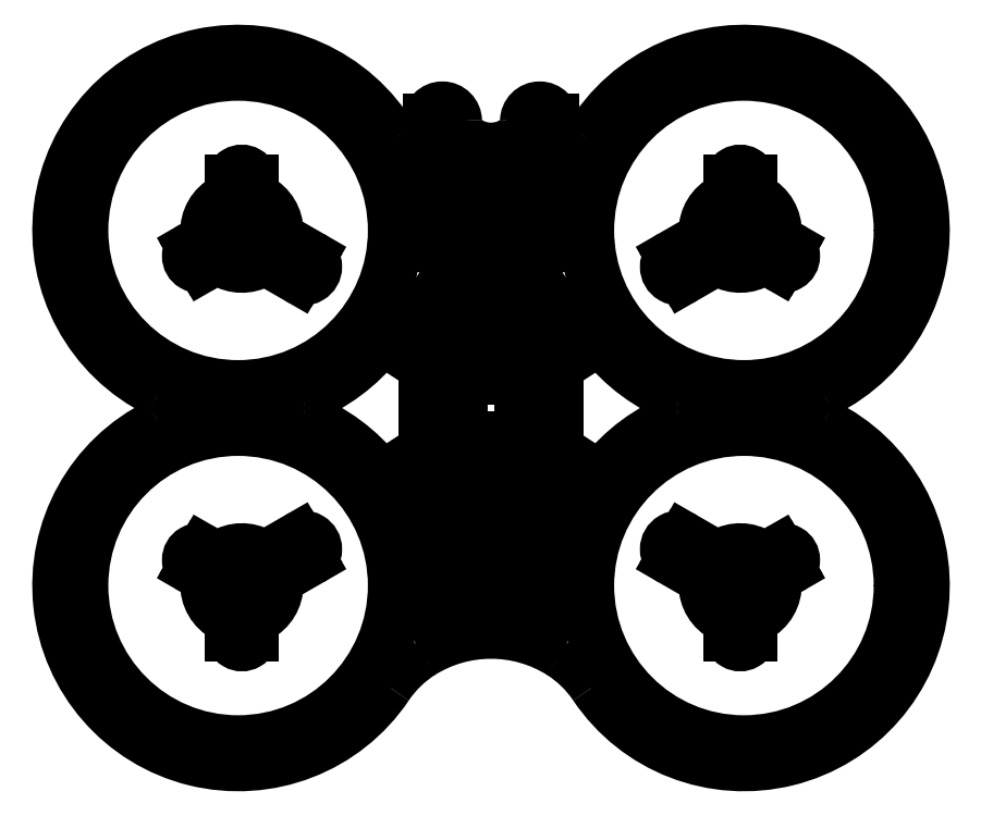
<metadata>
{"format":"dxf","ext":"dxf","renderer":"ezdxf+matplotlib","layout":"modelspace","background":"white","min_lineweight":24,"dpi":150}
</metadata>
<code>
0
SECTION
2
ENTITIES
0
CIRCLE
8
0
10
501.5
20
233.5
30
0
40
2.9
0
LINE
8
0
10
490.8
20
226.1
30
0
11
493.9
21
227.9
31
0
0
ARC
8
0
10
490.3
20
227
30
0
40
1
50
120
51
300
0
LINE
8
0
10
492.9
20
229.7
30
0
11
489.8
21
227.9
31
0
0
ARC
8
0
10
493.4
20
228.8
30
0
40
1
50
300
51
120
0
CIRCLE
8
0
10
503.1
20
227.7
30
0
40
1.1
0
ARC
8
0
10
501.5
20
233.5
30
0
40
9
50
117.3
51
182.7
0
ARC
8
0
10
489.6
20
232.9
30
0
40
3
50
300
51
2.72
0
LINE
8
0
10
491.1
20
230.3
30
0
11
489
21
229.2
31
0
0
ARC
8
0
10
490.3
20
227
30
0
40
2.5
50
120
51
300
0
LINE
8
0
10
491.5
20
224.8
30
0
11
493.6
21
226
31
0
0
ARC
8
0
10
495.1
20
223.4
30
0
40
3
50
57.28
51
120
0
ARC
8
0
10
501.5
20
233.5
30
0
40
9
50
237.3
51
300
0
ARC
8
0
10
507.5
20
223.1
30
0
40
3
50
60
51
120
0
LINE
8
0
10
509
20
225.7
30
0
11
516.2
21
221.6
31
0
0
ARC
8
0
10
517.7
20
224.2
30
0
40
3
50
240
51
60
0
LINE
8
0
10
519.2
20
226.8
30
0
11
512
21
230.9
31
0
0
ARC
8
0
10
513.5
20
233.5
30
0
40
3
50
180
51
240
0
ARC
8
0
10
501.5
20
233.5
30
0
40
9
50
1e-10
51
62.72
0
ARC
8
0
10
507
20
244.2
30
0
40
3
50
180
51
242.7
0
LINE
8
0
10
504
20
244.2
30
0
11
504
21
246.5
31
0
0
ARC
8
0
10
501.5
20
246.5
30
0
40
2.5
50
360
51
180
0
LINE
8
0
10
499
20
246.5
30
0
11
499
21
244.2
31
0
0
ARC
8
0
10
496
20
244.2
30
0
40
3
50
297.3
51
0
0
CIRCLE
8
0
10
507.3
20
235.1
30
0
40
1.1
0
LINE
8
0
10
518.2
20
225.1
30
0
11
508.1
21
230.9
31
0
0
ARC
8
0
10
517.7
20
224.2
30
0
40
1
50
240
51
60
0
LINE
8
0
10
507.1
20
229.2
30
0
11
517.2
21
223.3
31
0
0
ARC
8
0
10
507.6
20
230
30
0
40
1
50
60
51
240
0
CIRCLE
8
0
10
495.8
20
232
30
0
40
1.1
0
CIRCLE
8
0
10
500
20
239.3
30
0
40
1.1
0
LINE
8
0
10
500.5
20
246.5
30
0
11
500.5
21
242.9
31
0
0
ARC
8
0
10
501.5
20
246.5
30
0
40
1
50
360
51
180
0
LINE
8
0
10
502.5
20
242.9
30
0
11
502.5
21
246.5
31
0
0
ARC
8
0
10
501.5
20
242.9
30
0
40
1
50
180
51
1e-10
0
ARC
8
0
10
588.1
20
260.3
30
0
40
5.378
50
180
51
327.5
0
LINE
8
0
10
582.8
20
262.4
30
0
11
582.8
21
260.3
31
0
0
ARC
8
0
10
579.5
20
262.4
30
0
40
3.25
50
0
51
180
0
ELLIPSE
8
0
10
566.8
20
262.4
30
0
11
-9.483
21
0
31
0
210
0
220
0
230
1
40
0.796
41
0
42
3.142
0
ARC
8
0
10
554
20
262.4
30
0
40
3.25
50
0
51
180
0
LINE
8
0
10
550.8
20
262.4
30
0
11
550.8
21
260.3
31
0
0
ARC
8
0
10
545.4
20
260.3
30
0
40
5.378
50
212.5
51
0
0
ARC
8
0
10
500.6
20
233.7
30
0
40
46.76
50
30.44
51
244
0
ARC
8
0
10
477.9
20
187.2
30
0
40
5
50
296
51
64
0
ARC
8
0
10
500.6
20
140.7
30
0
40
46.76
50
116
51
326.1
0
ARC
8
0
10
564.3
20
97.91
30
0
40
30
50
122.2
51
146.1
0
ARC
8
0
10
566.8
20
94
30
0
40
34.62
50
57.8
51
122.2
0
ARC
8
0
10
569.2
20
97.91
30
0
40
30
50
33.86
51
57.8
0
ARC
8
0
10
633
20
140.7
30
0
40
46.76
50
213.9
51
64
0
ARC
8
0
10
655.7
20
187.2
30
0
40
5
50
116
51
244
0
ARC
8
0
10
633
20
233.7
30
0
40
46.76
50
296
51
149.6
0
ARC
8
0
10
576.9
20
143.8
30
0
40
1
50
360
51
149.5
0
LINE
8
0
10
577.9
20
143.8
30
0
11
577.9
21
133.9
31
0
0
ARC
8
0
10
574.9
20
133.9
30
0
40
3
50
258.8
51
0
0
ARC
8
0
10
566.9
20
93.69
30
0
40
38
50
78.77
51
80.13
0
ARC
8
0
10
573.8
20
133.1
30
0
40
2
50
180
51
260.1
0
LINE
8
0
10
571.8
20
134.3
30
0
11
571.8
21
133.1
31
0
0
ARC
8
0
10
581.8
20
134.3
30
0
40
10
50
149.5
51
180
0
LINE
8
0
10
573.2
20
139.4
30
0
11
576
21
144.3
31
0
0
ARC
8
0
10
559.8
20
133.1
30
0
40
2
50
279.9
51
0
0
ARC
8
0
10
566.6
20
93.69
30
0
40
38
50
99.87
51
101.2
0
ARC
8
0
10
558.6
20
133.9
30
0
40
3
50
180
51
281.2
0
LINE
8
0
10
555.6
20
143.8
30
0
11
555.6
21
133.9
31
0
0
ARC
8
0
10
556.6
20
143.8
30
0
40
1
50
30.54
51
180
0
LINE
8
0
10
560.4
20
139.4
30
0
11
557.5
21
144.3
31
0
0
ARC
8
0
10
551.8
20
134.3
30
0
40
10
50
0
51
30.54
0
LINE
8
0
10
561.8
20
134.3
30
0
11
561.8
21
133.1
31
0
0
CIRCLE
8
0
10
549.1
20
130
30
0
40
2
0
CIRCLE
8
0
10
584.4
20
130
30
0
40
2
0
ARC
8
0
10
550.1
20
137.6
30
0
40
1.5
50
180
51
0
0
LINE
8
0
10
548.6
20
154.6
30
0
11
548.6
21
137.6
31
0
0
ARC
8
0
10
550.1
20
154.6
30
0
40
1.5
50
0
51
180
0
LINE
8
0
10
551.6
20
154.6
30
0
11
551.6
21
137.6
31
0
0
ARC
8
0
10
553.7
20
234.3
30
0
40
1
50
180
51
0
0
LINE
8
0
10
552.7
20
241.3
30
0
11
552.7
21
234.3
31
0
0
ARC
8
0
10
553.7
20
241.3
30
0
40
1
50
0
51
180
0
LINE
8
0
10
554.7
20
241.3
30
0
11
554.7
21
234.3
31
0
0
ARC
8
0
10
579.9
20
241.3
30
0
40
1
50
0
51
180
0
LINE
8
0
10
580.9
20
241.3
30
0
11
580.9
21
234.3
31
0
0
ARC
8
0
10
579.9
20
234.3
30
0
40
1
50
180
51
0
0
LINE
8
0
10
578.9
20
241.3
30
0
11
578.9
21
234.3
31
0
0
CIRCLE
8
0
10
590.5
20
224.9
30
0
40
1.6
0
CIRCLE
8
0
10
633
20
97.24
30
0
40
1.6
0
CIRCLE
8
0
10
670.6
20
162.4
30
0
40
1.6
0
CIRCLE
8
0
10
633
20
140.7
30
0
40
41.1
0
CIRCLE
8
0
10
633
20
277.1
30
0
40
1.6
0
ARC
8
0
10
633
20
233.7
30
0
40
46.76
50
217.7
51
249.2
0
ARC
8
0
10
615.3
20
187.2
30
0
40
3
50
290.8
51
69.21
0
ARC
8
0
10
633
20
140.7
30
0
40
46.76
50
110.8
51
142.3
0
ARC
8
0
10
595.2
20
169.9
30
0
40
1
50
236.9
51
322.3
0
LINE
8
0
10
594.7
20
169.1
30
0
11
584.7
21
175.5
31
0
0
ARC
8
0
10
585.8
20
177.2
30
0
40
2
50
180
51
236.9
0
LINE
8
0
10
583.8
20
197.2
30
0
11
583.8
21
177.2
31
0
0
ARC
8
0
10
585.8
20
197.2
30
0
40
2
50
123.1
51
180
0
LINE
8
0
10
594.7
20
205.3
30
0
11
584.7
21
198.8
31
0
0
ARC
8
0
10
595.2
20
204.5
30
0
40
1
50
37.74
51
123.1
0
LINE
8
0
10
538.9
20
205.3
30
0
11
548.8
21
198.8
31
0
0
ARC
8
0
10
547.7
20
197.2
30
0
40
2
50
0
51
56.87
0
LINE
8
0
10
549.7
20
197.2
30
0
11
549.7
21
177.2
31
0
0
ARC
8
0
10
547.7
20
177.2
30
0
40
2
50
303.1
51
0
0
LINE
8
0
10
538.9
20
169.1
30
0
11
548.8
21
175.5
31
0
0
ARC
8
0
10
538.3
20
169.9
30
0
40
1
50
217.7
51
303.1
0
ARC
8
0
10
500.6
20
140.7
30
0
40
46.76
50
37.74
51
69.21
0
ARC
8
0
10
518.2
20
187.2
30
0
40
3
50
110.8
51
249.2
0
ARC
8
0
10
500.6
20
233.7
30
0
40
46.76
50
290.8
51
322.3
0
ARC
8
0
10
538.3
20
204.5
30
0
40
1
50
56.87
51
142.3
0
CIRCLE
8
0
10
500.6
20
140.7
30
0
40
41.1
0
CIRCLE
8
0
10
500.6
20
97.24
30
0
40
1.6
0
CIRCLE
8
0
10
500.6
20
233.7
30
0
40
41.1
0
ARC
8
0
10
563.8
20
232.8
30
0
40
1
50
360
51
149.5
0
LINE
8
0
10
564.8
20
219
30
0
11
564.8
21
232.8
31
0
0
ARC
8
0
10
562.8
20
219
30
0
40
2
50
261.4
51
0
0
LINE
8
0
10
558.4
20
217.6
30
0
11
562.5
21
217
31
0
0
ARC
8
0
10
558.9
20
220.6
30
0
40
3
50
149.5
51
261.4
0
LINE
8
0
10
562.9
20
233.3
30
0
11
556.3
21
222.1
31
0
0
ARC
8
0
10
571
20
204.2
30
0
40
4
50
270
51
303.1
0
LINE
8
0
10
570.5
20
200.2
30
0
11
571
21
200.2
31
0
0
ARC
8
0
10
570.5
20
201.9
30
0
40
1.75
50
180
51
270
0
LINE
8
0
10
568.8
20
201.9
30
0
11
568.8
21
208.1
31
0
0
ARC
8
0
10
571.8
20
208.1
30
0
40
3
50
100.7
51
180
0
LINE
8
0
10
587.4
20
214.1
30
0
11
571.2
21
211.1
31
0
0
ARC
8
0
10
587.7
20
212.4
30
0
40
1.75
50
303.1
51
100.7
0
LINE
8
0
10
588.7
20
211
30
0
11
573.2
21
200.8
31
0
0
ARC
8
0
10
574.7
20
153.8
30
0
40
3
50
329.5
51
81.36
0
LINE
8
0
10
570.6
20
141
30
0
11
577.3
21
152.3
31
0
0
ARC
8
0
10
569.8
20
141.6
30
0
40
1
50
180
51
329.5
0
LINE
8
0
10
568.8
20
155.4
30
0
11
568.8
21
141.6
31
0
0
ARC
8
0
10
570.8
20
155.4
30
0
40
2
50
81.36
51
180
0
LINE
8
0
10
575.1
20
156.8
30
0
11
571.1
21
157.4
31
0
0
LINE
8
0
10
571
20
174.2
30
0
11
570.5
21
174.2
31
0
0
ARC
8
0
10
571
20
170.2
30
0
40
4
50
56.87
51
90
0
LINE
8
0
10
588.7
20
163.4
30
0
11
573.2
21
173.5
31
0
0
ARC
8
0
10
587.7
20
162
30
0
40
1.75
50
259.3
51
56.87
0
LINE
8
0
10
587.4
20
160.2
30
0
11
571.2
21
163.3
31
0
0
ARC
8
0
10
571.8
20
166.2
30
0
40
3
50
180
51
259.3
0
LINE
8
0
10
568.8
20
172.4
30
0
11
568.8
21
166.2
31
0
0
ARC
8
0
10
570.5
20
172.4
30
0
40
1.75
50
90
51
180
0
ARC
8
0
10
549.2
20
249.3
30
0
40
1.5
50
0
51
180
0
LINE
8
0
10
550.7
20
249.3
30
0
11
550.7
21
231.3
31
0
0
ARC
8
0
10
549.2
20
231.3
30
0
40
1.5
50
180
51
360
0
LINE
8
0
10
547.7
20
249.3
30
0
11
547.7
21
231.3
31
0
0
CIRCLE
8
0
10
543
20
224.9
30
0
40
1.6
0
ARC
8
0
10
561.8
20
242.3
30
0
40
2.261
50
90
51
270
0
LINE
8
0
10
571.8
20
244.5
30
0
11
561.8
21
244.5
31
0
0
ARC
8
0
10
571.8
20
242.3
30
0
40
2.261
50
270
51
90
0
LINE
8
0
10
571.8
20
240
30
0
11
561.8
21
240
31
0
0
ARC
8
0
10
561.8
20
166.2
30
0
40
3
50
280.7
51
0
0
LINE
8
0
10
546.2
20
160.2
30
0
11
562.3
21
163.3
31
0
0
ARC
8
0
10
545.8
20
162
30
0
40
1.75
50
123.1
51
280.7
0
LINE
8
0
10
544.9
20
163.4
30
0
11
560.4
21
173.5
31
0
0
ARC
8
0
10
562.6
20
170.2
30
0
40
4
50
90
51
123.1
0
LINE
8
0
10
562.6
20
174.2
30
0
11
563
21
174.2
31
0
0
ARC
8
0
10
563
20
172.4
30
0
40
1.75
50
0
51
90
0
LINE
8
0
10
564.8
20
172.4
30
0
11
564.8
21
166.2
31
0
0
ARC
8
0
10
556.4
20
254.8
30
0
40
0.85
50
0
51
180
0
LINE
8
0
10
557.3
20
254.8
30
0
11
557.3
21
247.8
31
0
0
ARC
8
0
10
556.4
20
247.8
30
0
40
0.85
50
180
51
0
0
LINE
8
0
10
555.6
20
254.8
30
0
11
555.6
21
247.8
31
0
0
CIRCLE
8
0
10
554
20
262.4
30
0
40
1.6
0
CIRCLE
8
0
10
566.8
20
133.1
30
0
40
2
0
CIRCLE
8
0
10
463
20
212
30
0
40
1.6
0
CIRCLE
8
0
10
500.6
20
277.1
30
0
40
1.6
0
CIRCLE
8
0
10
579.5
20
262.4
30
0
40
1.6
0
LINE
8
0
10
561.8
20
195.2
30
0
11
571.8
21
195.2
31
0
0
ARC
8
0
10
571.8
20
192.2
30
0
40
3
50
360
51
90
0
LINE
8
0
10
574.8
20
192.2
30
0
11
574.8
21
182.2
31
0
0
ARC
8
0
10
571.8
20
182.2
30
0
40
3
50
270
51
360
0
LINE
8
0
10
561.8
20
179.2
30
0
11
571.8
21
179.2
31
0
0
ARC
8
0
10
561.8
20
182.2
30
0
40
3
50
180
51
270
0
LINE
8
0
10
558.8
20
192.2
30
0
11
558.8
21
182.2
31
0
0
ARC
8
0
10
561.8
20
192.2
30
0
40
3
50
90
51
180
0
LINE
8
0
10
585.9
20
249.3
30
0
11
585.9
21
231.3
31
0
0
ARC
8
0
10
584.4
20
231.3
30
0
40
1.5
50
180
51
0
0
LINE
8
0
10
582.9
20
249.3
30
0
11
582.9
21
231.3
31
0
0
ARC
8
0
10
584.4
20
249.3
30
0
40
1.5
50
360
51
180
0
LINE
8
0
10
564.8
20
155.4
30
0
11
564.8
21
141.6
31
0
0
ARC
8
0
10
563.8
20
141.6
30
0
40
1
50
210.5
51
0
0
LINE
8
0
10
562.9
20
141
30
0
11
556.3
21
152.3
31
0
0
ARC
8
0
10
558.9
20
153.8
30
0
40
3
50
98.64
51
210.5
0
LINE
8
0
10
558.4
20
156.8
30
0
11
562.5
21
157.4
31
0
0
ARC
8
0
10
562.8
20
155.4
30
0
40
2
50
0
51
98.64
0
LINE
8
0
10
544.9
20
211
30
0
11
560.4
21
200.8
31
0
0
ARC
8
0
10
545.8
20
212.4
30
0
40
1.75
50
79.35
51
236.9
0
LINE
8
0
10
546.2
20
214.1
30
0
11
562.3
21
211.1
31
0
0
ARC
8
0
10
561.8
20
208.1
30
0
40
3
50
0
51
79.35
0
LINE
8
0
10
564.8
20
201.9
30
0
11
564.8
21
208.1
31
0
0
ARC
8
0
10
563
20
201.9
30
0
40
1.75
50
270
51
0
0
LINE
8
0
10
562.6
20
200.2
30
0
11
563
21
200.2
31
0
0
ARC
8
0
10
562.6
20
204.2
30
0
40
4
50
236.9
51
270
0
LINE
8
0
10
568.8
20
219
30
0
11
568.8
21
232.8
31
0
0
ARC
8
0
10
569.8
20
232.8
30
0
40
1
50
30.54
51
180
0
LINE
8
0
10
570.6
20
233.3
30
0
11
577.3
21
222.1
31
0
0
ARC
8
0
10
574.7
20
220.6
30
0
40
3
50
278.6
51
30.54
0
LINE
8
0
10
575.1
20
217.6
30
0
11
571.1
21
217
31
0
0
ARC
8
0
10
570.8
20
219
30
0
40
2
50
180
51
278.6
0
LINE
8
0
10
578
20
254.8
30
0
11
578
21
247.8
31
0
0
ARC
8
0
10
577.1
20
247.8
30
0
40
0.85
50
180
51
0
0
LINE
8
0
10
576.3
20
254.8
30
0
11
576.3
21
247.8
31
0
0
ARC
8
0
10
577.1
20
254.8
30
0
40
0.85
50
0
51
180
0
CIRCLE
8
0
10
463
20
162.4
30
0
40
1.6
0
CIRCLE
8
0
10
633
20
233.7
30
0
40
41.1
0
CIRCLE
8
0
10
670.6
20
212
30
0
40
1.6
0
CIRCLE
8
0
10
543.9
20
141.1
30
0
40
1.6
0
CIRCLE
8
0
10
589.6
20
141.1
30
0
40
1.6
0
LINE
8
0
10
581.9
20
154.6
30
0
11
581.9
21
137.6
31
0
0
ARC
8
0
10
583.4
20
154.6
30
0
40
1.5
50
0
51
180
0
LINE
8
0
10
584.9
20
154.6
30
0
11
584.9
21
137.6
31
0
0
ARC
8
0
10
583.4
20
137.6
30
0
40
1.5
50
180
51
0
0
CIRCLE
8
0
10
503.1
20
146.7
30
0
40
1.1
0
ARC
8
0
10
493.4
20
145.6
30
0
40
1
50
240
51
60
0
LINE
8
0
10
489.8
20
146.5
30
0
11
492.9
21
144.7
31
0
0
ARC
8
0
10
490.3
20
147.4
30
0
40
1
50
60
51
240
0
LINE
8
0
10
493.9
20
146.4
30
0
11
490.8
21
148.3
31
0
0
ARC
8
0
10
501.5
20
127.8
30
0
40
2.5
50
180
51
2e-10
0
LINE
8
0
10
504
20
127.8
30
0
11
504
21
130.2
31
0
0
ARC
8
0
10
507
20
130.2
30
0
40
3
50
117.3
51
180
0
ARC
8
0
10
501.5
20
140.9
30
0
40
9
50
297.3
51
360
0
ARC
8
0
10
513.5
20
140.9
30
0
40
3
50
120
51
180
0
LINE
8
0
10
512
20
143.5
30
0
11
519.2
21
147.6
31
0
0
ARC
8
0
10
517.7
20
150.2
30
0
40
3
50
300
51
120
0
LINE
8
0
10
516.2
20
152.8
30
0
11
509
21
148.7
31
0
0
ARC
8
0
10
507.5
20
151.3
30
0
40
3
50
240
51
300
0
ARC
8
0
10
501.5
20
140.9
30
0
40
9
50
60
51
122.7
0
ARC
8
0
10
495.1
20
151
30
0
40
3
50
240
51
302.7
0
LINE
8
0
10
493.6
20
148.4
30
0
11
491.5
21
149.6
31
0
0
ARC
8
0
10
490.3
20
147.4
30
0
40
2.5
50
60
51
240
0
LINE
8
0
10
489
20
145.2
30
0
11
491.1
21
144
31
0
0
ARC
8
0
10
489.6
20
141.4
30
0
40
3
50
357.3
51
60
0
ARC
8
0
10
501.5
20
140.9
30
0
40
9
50
177.3
51
242.7
0
ARC
8
0
10
496
20
130.2
30
0
40
3
50
1e-10
51
62.72
0
LINE
8
0
10
499
20
130.2
30
0
11
499
21
127.8
31
0
0
ARC
8
0
10
501.5
20
131.5
30
0
40
1
50
360
51
180
0
LINE
8
0
10
502.5
20
127.8
30
0
11
502.5
21
131.5
31
0
0
ARC
8
0
10
501.5
20
127.8
30
0
40
1
50
180
51
0
0
LINE
8
0
10
500.5
20
131.5
30
0
11
500.5
21
127.8
31
0
0
CIRCLE
8
0
10
500
20
135.1
30
0
40
1.1
0
CIRCLE
8
0
10
501.5
20
140.9
30
0
40
2.9
0
CIRCLE
8
0
10
495.8
20
142.4
30
0
40
1.1
0
ARC
8
0
10
507.6
20
144.4
30
0
40
1
50
120
51
300
0
LINE
8
0
10
517.2
20
151
30
0
11
507.1
21
145.2
31
0
0
ARC
8
0
10
517.7
20
150.2
30
0
40
1
50
300
51
120
0
LINE
8
0
10
508.1
20
143.5
30
0
11
518.2
21
149.3
31
0
0
CIRCLE
8
0
10
507.3
20
139.3
30
0
40
1.1
0
CIRCLE
8
0
10
630.5
20
227.7
30
0
40
1.1
0
ARC
8
0
10
640.2
20
228.8
30
0
40
1
50
60
51
240
0
LINE
8
0
10
643.8
20
227.9
30
0
11
640.7
21
229.7
31
0
0
ARC
8
0
10
643.3
20
227
30
0
40
1
50
240
51
60
0
LINE
8
0
10
639.7
20
227.9
30
0
11
642.8
21
226.1
31
0
0
ARC
8
0
10
632
20
246.5
30
0
40
2.5
50
360
51
180
0
LINE
8
0
10
629.5
20
246.5
30
0
11
629.5
21
244.2
31
0
0
ARC
8
0
10
626.5
20
244.2
30
0
40
3
50
297.3
51
360
0
ARC
8
0
10
632
20
233.5
30
0
40
9
50
117.3
51
180
0
ARC
8
0
10
620
20
233.5
30
0
40
3
50
300
51
0
0
LINE
8
0
10
621.5
20
230.9
30
0
11
614.4
21
226.8
31
0
0
ARC
8
0
10
615.9
20
224.2
30
0
40
3
50
120
51
300
0
LINE
8
0
10
617.4
20
221.6
30
0
11
624.5
21
225.7
31
0
0
ARC
8
0
10
626
20
223.1
30
0
40
3
50
60
51
120
0
ARC
8
0
10
632
20
233.5
30
0
40
9
50
240
51
302.7
0
ARC
8
0
10
638.5
20
223.4
30
0
40
3
50
60
51
122.7
0
LINE
8
0
10
640
20
226
30
0
11
642
21
224.8
31
0
0
ARC
8
0
10
643.3
20
227
30
0
40
2.5
50
240
51
60
0
LINE
8
0
10
644.5
20
229.2
30
0
11
642.5
21
230.3
31
0
0
ARC
8
0
10
644
20
232.9
30
0
40
3
50
177.3
51
240
0
ARC
8
0
10
632
20
233.5
30
0
40
9
50
357.3
51
62.72
0
ARC
8
0
10
637.5
20
244.2
30
0
40
3
50
180
51
242.7
0
LINE
8
0
10
634.5
20
244.2
30
0
11
634.5
21
246.5
31
0
0
ARC
8
0
10
632
20
242.9
30
0
40
1
50
180
51
360
0
LINE
8
0
10
631
20
246.5
30
0
11
631
21
242.9
31
0
0
ARC
8
0
10
632
20
246.5
30
0
40
1
50
0
51
180
0
LINE
8
0
10
633
20
242.9
30
0
11
633
21
246.5
31
0
0
CIRCLE
8
0
10
633.6
20
239.3
30
0
40
1.1
0
CIRCLE
8
0
10
632
20
233.5
30
0
40
2.9
0
CIRCLE
8
0
10
637.8
20
232
30
0
40
1.1
0
ARC
8
0
10
626
20
230
30
0
40
1
50
300
51
120
0
LINE
8
0
10
616.4
20
223.3
30
0
11
626.5
21
229.2
31
0
0
ARC
8
0
10
615.9
20
224.2
30
0
40
1
50
120
51
300
0
LINE
8
0
10
625.5
20
230.9
30
0
11
615.4
21
225.1
31
0
0
CIRCLE
8
0
10
626.2
20
235.1
30
0
40
1.1
0
CIRCLE
8
0
10
632
20
140.9
30
0
40
2.9
0
CIRCLE
8
0
10
630.5
20
146.7
30
0
40
1.1
0
LINE
8
0
10
631
20
131.5
30
0
11
631
21
127.8
31
0
0
ARC
8
0
10
632
20
131.5
30
0
40
1
50
1e-10
51
180
0
LINE
8
0
10
633
20
127.8
30
0
11
633
21
131.5
31
0
0
ARC
8
0
10
632
20
127.8
30
0
40
1
50
180
51
360
0
LINE
8
0
10
640.7
20
144.7
30
0
11
643.8
21
146.5
31
0
0
ARC
8
0
10
640.2
20
145.6
30
0
40
1
50
120
51
300
0
LINE
8
0
10
642.8
20
148.3
30
0
11
639.7
21
146.4
31
0
0
ARC
8
0
10
643.3
20
147.4
30
0
40
1
50
300
51
120
0
LINE
8
0
10
626.5
20
145.2
30
0
11
616.4
21
151
31
0
0
ARC
8
0
10
626
20
144.4
30
0
40
1
50
240
51
60
0
LINE
8
0
10
615.4
20
149.3
30
0
11
625.5
21
143.5
31
0
0
ARC
8
0
10
615.9
20
150.2
30
0
40
1
50
60
51
240
0
ARC
8
0
10
632
20
140.9
30
0
40
9
50
297.3
51
2.72
0
ARC
8
0
10
644
20
141.4
30
0
40
3
50
120
51
182.7
0
LINE
8
0
10
642.5
20
144
30
0
11
644.5
21
145.2
31
0
0
ARC
8
0
10
643.3
20
147.4
30
0
40
2.5
50
300
51
120
0
LINE
8
0
10
642
20
149.6
30
0
11
640
21
148.4
31
0
0
ARC
8
0
10
638.5
20
151
30
0
40
3
50
237.3
51
300
0
ARC
8
0
10
632
20
140.9
30
0
40
9
50
57.28
51
120
0
ARC
8
0
10
626
20
151.3
30
0
40
3
50
240
51
300
0
LINE
8
0
10
624.5
20
148.7
30
0
11
617.4
21
152.8
31
0
0
ARC
8
0
10
615.9
20
150.2
30
0
40
3
50
60
51
240
0
LINE
8
0
10
614.4
20
147.6
30
0
11
621.5
21
143.5
31
0
0
ARC
8
0
10
620
20
140.9
30
0
40
3
50
0
51
60
0
ARC
8
0
10
632
20
140.9
30
0
40
9
50
180
51
242.7
0
ARC
8
0
10
626.5
20
130.2
30
0
40
3
50
1e-10
51
62.72
0
LINE
8
0
10
629.5
20
130.2
30
0
11
629.5
21
127.8
31
0
0
ARC
8
0
10
632
20
127.8
30
0
40
2.5
50
180
51
1e-10
0
LINE
8
0
10
634.5
20
127.8
30
0
11
634.5
21
130.2
31
0
0
ARC
8
0
10
637.5
20
130.2
30
0
40
3
50
117.3
51
180
0
CIRCLE
8
0
10
626.2
20
139.3
30
0
40
1.1
0
CIRCLE
8
0
10
637.8
20
142.4
30
0
40
1.1
0
CIRCLE
8
0
10
633.6
20
135.1
30
0
40
1.1
0
ENDSEC
0
EOF

</code>
